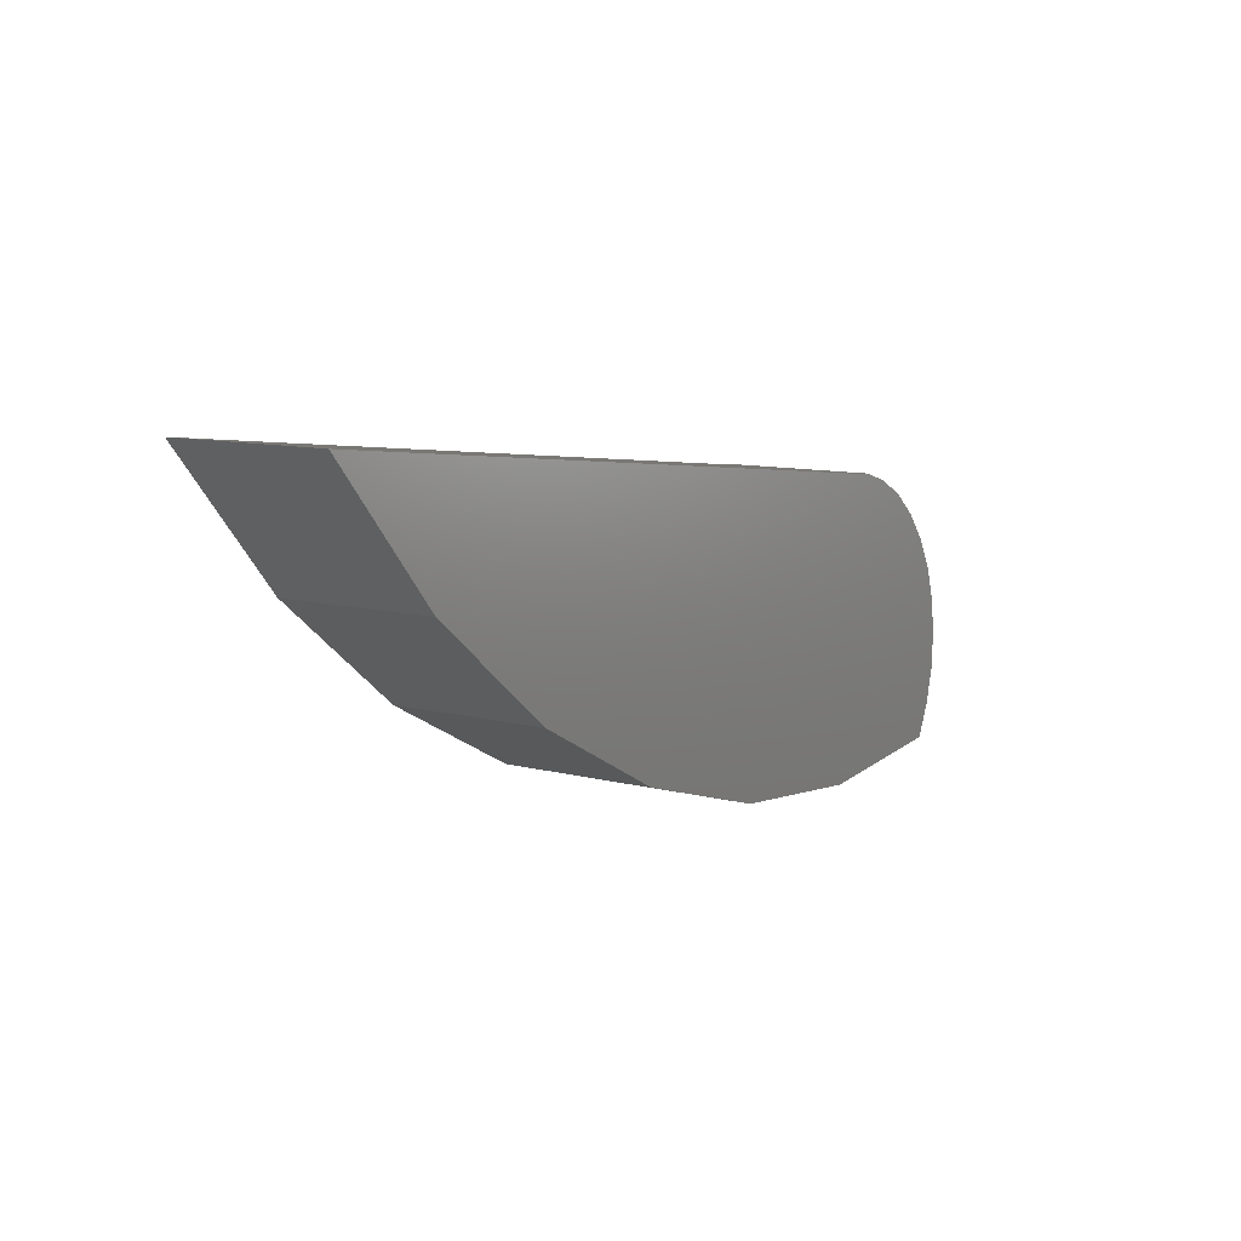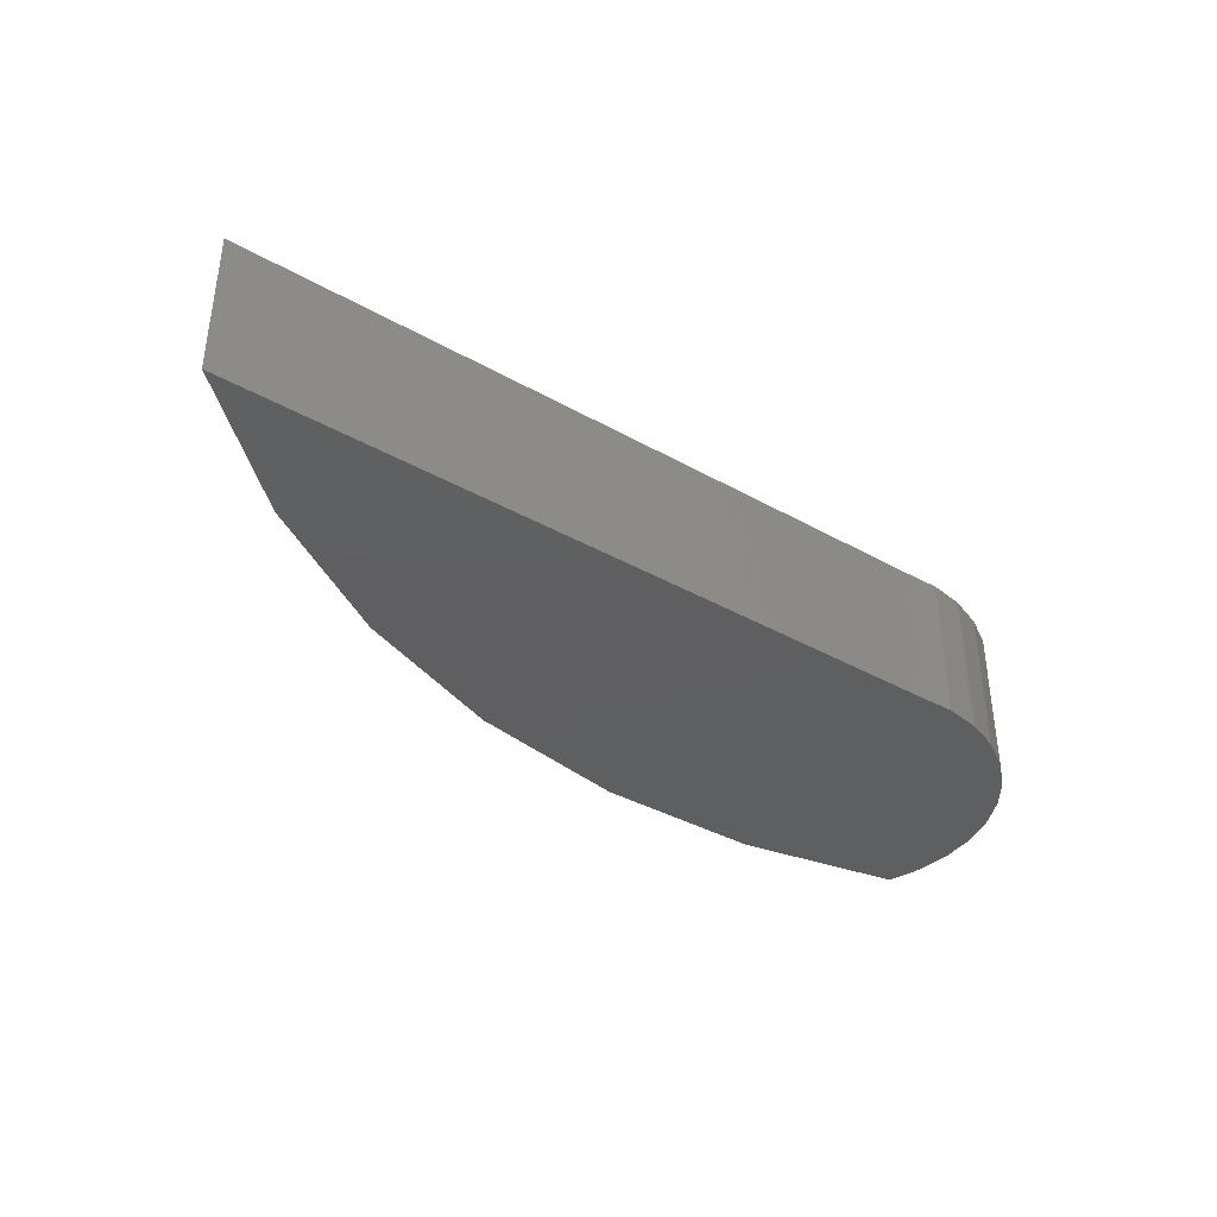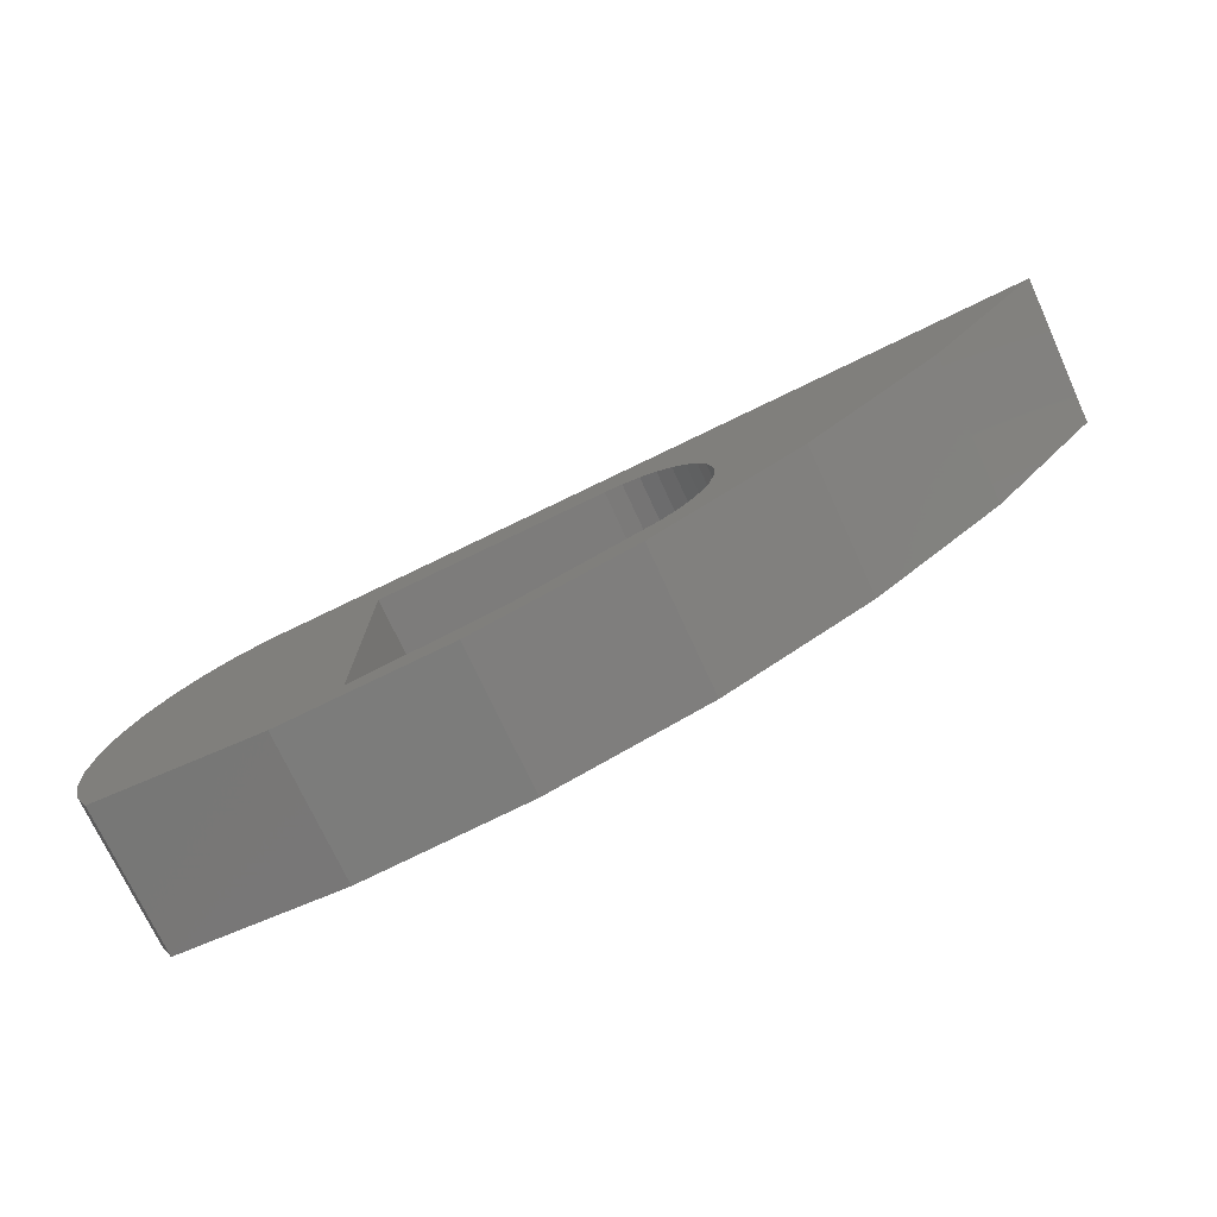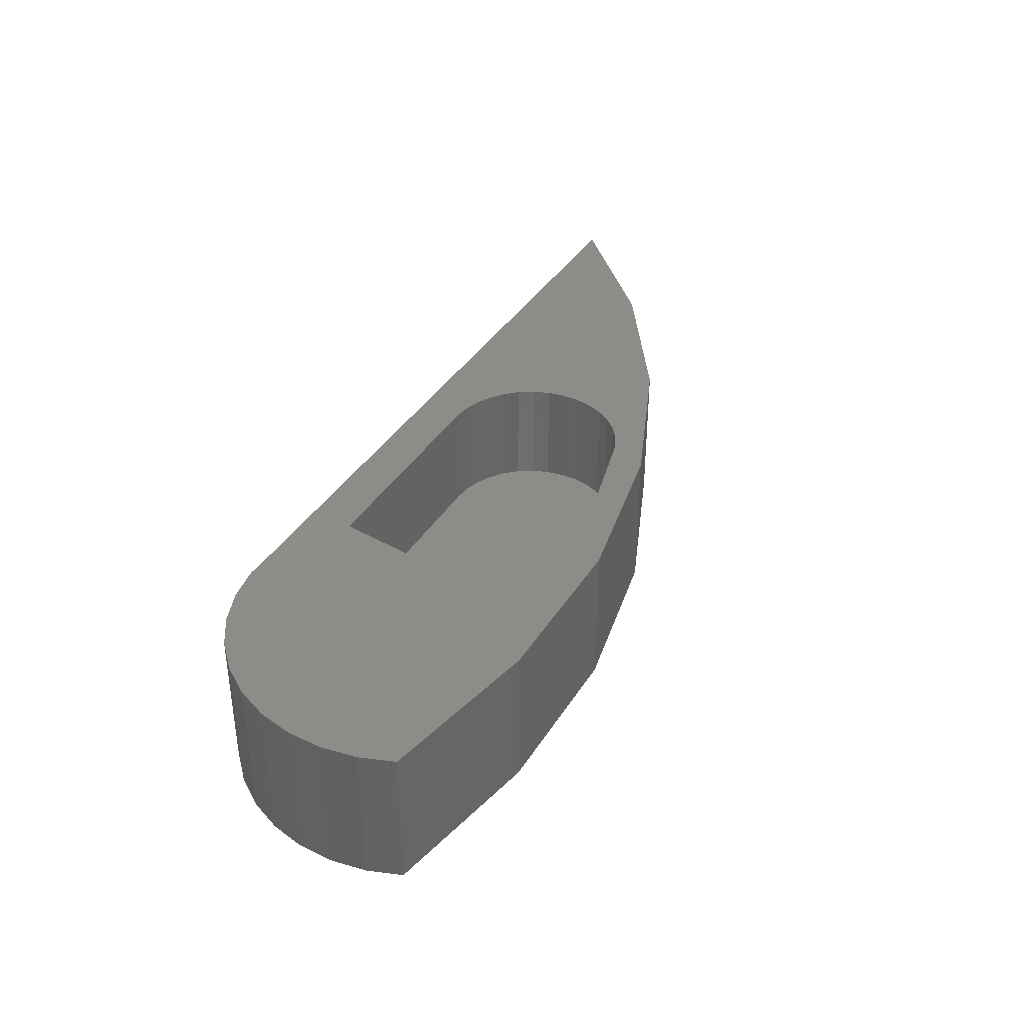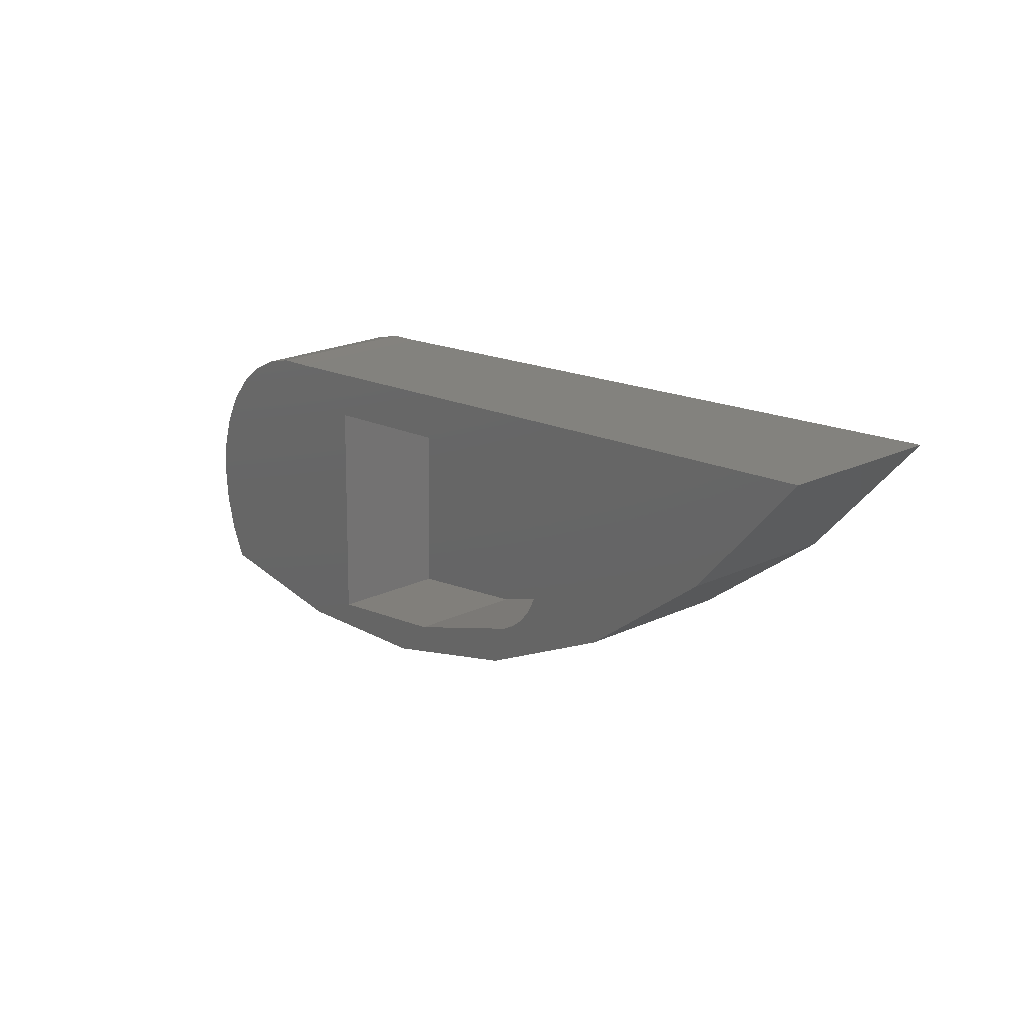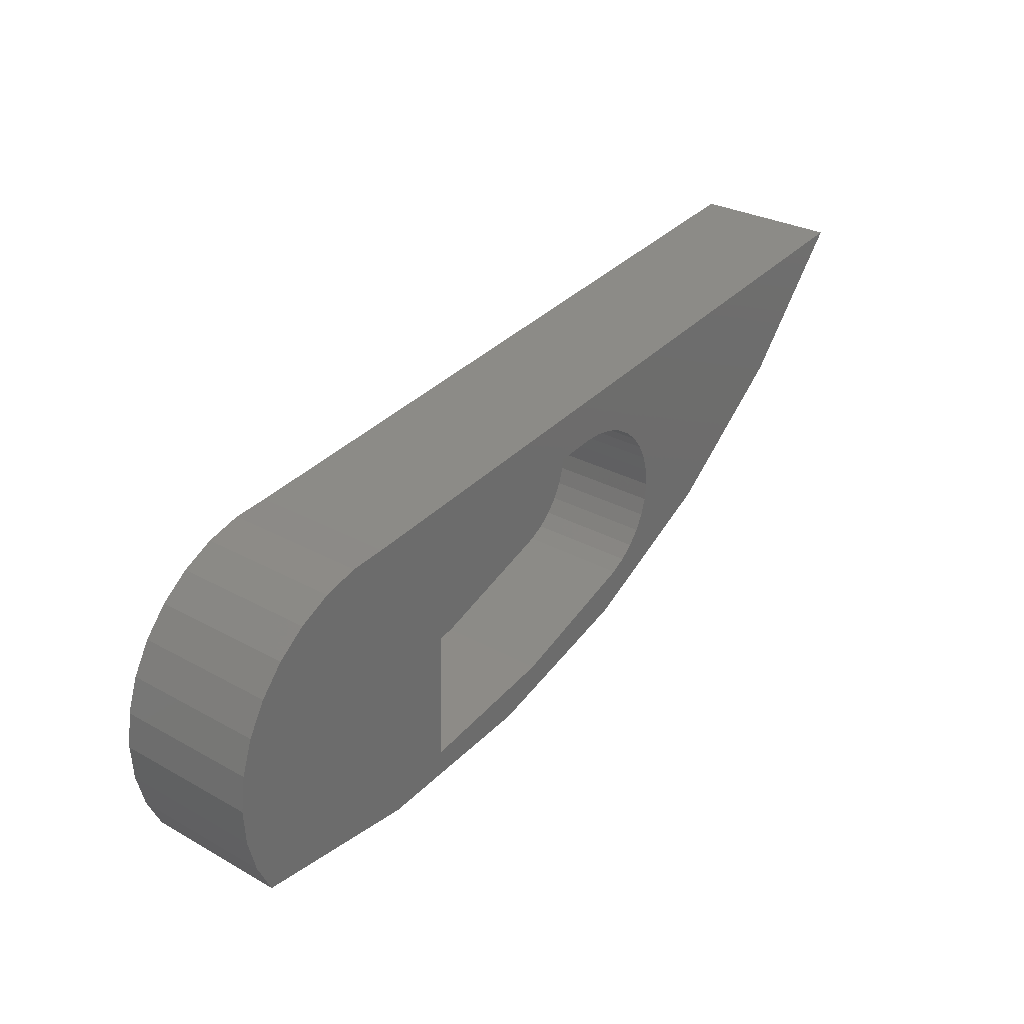
<metadata>
{"format":"stl","ext":"stl","renderer":"f3d","projection":"perspective","resolution":1024,"background":"white","views":[{"elev":10.1,"azim":123.5,"up":"+Y"},{"elev":-38.5,"azim":151.2,"up":"+Z"},{"elev":-72.7,"azim":24.6,"up":"+Y"},{"elev":37.5,"azim":-55.4,"up":"+Z"},{"elev":22.4,"azim":51.4,"up":"+Y"},{"elev":29.2,"azim":-50.6,"up":"+Y"}]}
</metadata>
<code>
# stl→obj: 138 verts, 268 faces
v 0.2565 -0.506 0.03125
v 0.2856 -0.5081 0.03125
v 0.2712 -0.5057 0.03125
v 0.2986 -0.6544 0.03125
v 0.0625 -0.7188 0.03125
v 0.1833 -0.6967 0.03125
v 0.06752 -0.5281 0.03125
v 0.3113 -0.647 0.03125
v 0.3223 -0.6373 0.03125
v 0.3314 -0.6258 0.03125
v 0.3381 -0.6127 0.03125
v 0.3422 -0.5987 0.03125
v 0.3437 -0.5841 0.03125
v 0.3424 -0.5694 0.03125
v 0.3384 -0.5553 0.03125
v 0.3318 -0.5422 0.03125
v 0.3229 -0.5305 0.03125
v 0.312 -0.5208 0.03125
v 0.2994 -0.5132 0.03125
v 0.2565 -0.506 0.125
v 0.06752 -0.5281 0.125
v 0.2986 -0.6544 0.125
v 0.1833 -0.6967 0.125
v 0.0625 -0.7188 0.125
v 0.1506 -0.7306 0.125
v 0.2868 -0.6892 0.125
v -0.1328 -0.7344 0.125
v 0.009088 -0.7459 0.125
v -0.1457 -0.7073 0.125
v 0.6172 -0.4265 0.125
v 0.001398 -0.4975 0.125
v -0.02844 -0.5004 0.125
v -0.05718 -0.5089 0.125
v -0.08377 -0.5227 0.125
v -0.1072 -0.5414 0.125
v -0.1267 -0.5642 0.125
v -0.1415 -0.5902 0.125
v -0.151 -0.6187 0.125
v -0.155 -0.6484 0.125
v -0.1532 -0.6783 0.125
v 0.2712 -0.5057 0.125
v 0.2856 -0.5081 0.125
v 0.2994 -0.5132 0.125
v 0.312 -0.5208 0.125
v 0.3229 -0.5305 0.125
v 0.5243 -0.5344 0.125
v 0.4129 -0.623 0.125
v 0.3424 -0.5694 0.125
v 0.3437 -0.5841 0.125
v 0.3422 -0.5987 0.125
v 0.3381 -0.6127 0.125
v 0.3314 -0.6258 0.125
v 0.3223 -0.6373 0.125
v 0.3113 -0.647 0.125
v 0.3318 -0.5422 0.125
v 0.3384 -0.5553 0.125
v 0.5243 -0.5344 0
v 0.4129 -0.623 0
v -0.1072 -0.5414 0
v -0.08377 -0.5227 0
v -0.05718 -0.5089 0
v -0.02844 -0.5004 0
v 0.001398 -0.4975 0
v 0.6172 -0.4265 0
v 0.2868 -0.6892 0
v -0.155 -0.6484 0
v -0.151 -0.6187 0
v -0.1415 -0.5902 0
v -0.1267 -0.5642 0
v -0.1532 -0.6783 0
v 0.1506 -0.7306 0
v -0.1457 -0.7073 0
v 0.009088 -0.7459 0
v -0.1328 -0.7344 0
v -0.01105 -0.6849 0.0004958
v -0.005087 -0.6866 0.0006423
v 0.001085 -0.687 0.0007938
v 0.007227 -0.6863 0.0009446
v 0.0131 -0.6843 0.001089
v -0.01658 -0.6822 0.0003601
v 0.01849 -0.6813 0.001221
v -0.02146 -0.6783 0.0002404
v 0.02317 -0.6773 0.001336
v -0.0255 -0.6737 0.0001411
v 0.02698 -0.6724 0.00143
v -0.02855 -0.6683 6.625e-05
v 0.02976 -0.6668 0.001498
v -0.03049 -0.6624 1.86e-05
v 0.03141 -0.6609 0.001538
v 0.02917 -0.6427 0.001483
v -0.02914 -0.6441 5.17e-05
v 0.03111 -0.6486 0.001531
v -0.02636 -0.6386 0.00012
v 0.02612 -0.6373 0.001408
v -0.02255 -0.6337 0.0002135
v 0.02208 -0.6326 0.001309
v -0.01787 -0.6297 0.0003285
v 0.0172 -0.6288 0.001189
v -0.01248 -0.6266 0.0004607
v 0.01167 -0.626 0.001054
v -0.006607 -0.6247 0.000605
v -0.0004648 -0.6239 0.0007557
v 0.005707 -0.6244 0.0009072
v -0.03079 -0.6501 1.118e-05
v -0.03125 -0.6562 -2.708e-18
v 0.03187 -0.6547 0.00155
v -0.001999 -0.6239 0.06324
v 0.004173 -0.6244 0.06339
v 0.01014 -0.626 0.06353
v 0.01567 -0.6288 0.06367
v 0.02054 -0.6326 0.06379
v 0.02459 -0.6373 0.06389
v 0.02764 -0.6427 0.06396
v 0.02958 -0.6486 0.06401
v 0.03034 -0.6547 0.06403
v -0.008141 -0.6247 0.06309
v -0.01402 -0.6266 0.06294
v -0.0194 -0.6297 0.06281
v -0.02409 -0.6337 0.06269
v -0.0279 -0.6386 0.0626
v -0.03068 -0.6441 0.06253
v -0.03233 -0.6501 0.06249
v -0.03278 -0.6562 0.06248
v -0.0004491 -0.687 0.06327
v -0.006621 -0.6866 0.06312
v -0.01259 -0.6849 0.06298
v -0.01811 -0.6822 0.06284
v -0.02299 -0.6783 0.06272
v -0.02703 -0.6737 0.06262
v -0.03008 -0.6683 0.06255
v -0.03203 -0.6624 0.0625
v 0.005693 -0.6863 0.06343
v 0.01157 -0.6843 0.06357
v 0.01695 -0.6813 0.0637
v 0.02164 -0.6773 0.06382
v 0.02545 -0.6724 0.06391
v 0.02823 -0.6668 0.06398
v 0.02988 -0.6609 0.06402
f 1 2 3
f 4 5 6
f 7 5 4
f 7 4 8
f 7 8 9
f 7 9 10
f 7 10 11
f 7 11 12
f 7 12 13
f 7 13 14
f 7 14 15
f 7 15 16
f 7 16 17
f 7 17 18
f 7 18 19
f 7 19 2
f 7 2 1
f 1 20 7
f 7 20 21
f 4 6 22
f 22 6 23
f 6 5 23
f 23 5 24
f 25 26 23
f 24 25 23
f 22 23 26
f 27 28 25
f 27 25 24
f 27 24 29
f 21 20 30
f 21 30 31
f 21 31 32
f 21 32 33
f 21 33 34
f 21 34 35
f 21 35 24
f 24 35 36
f 24 36 37
f 24 37 38
f 24 38 39
f 24 39 40
f 24 40 29
f 30 20 41
f 30 41 42
f 30 42 43
f 30 43 44
f 30 44 45
f 30 45 46
f 47 48 49
f 47 49 50
f 47 50 51
f 47 51 52
f 47 52 53
f 47 53 54
f 47 54 22
f 47 22 26
f 46 45 55
f 46 55 56
f 46 56 48
f 46 48 47
f 15 55 16
f 16 55 45
f 16 45 17
f 17 45 44
f 17 44 18
f 18 44 43
f 18 43 19
f 19 43 42
f 19 42 2
f 2 42 41
f 2 41 3
f 3 41 20
f 3 20 1
f 55 15 56
f 56 15 14
f 56 14 48
f 48 14 13
f 48 13 49
f 49 13 12
f 49 12 50
f 50 12 11
f 50 11 51
f 51 11 10
f 51 10 52
f 52 10 9
f 52 9 53
f 53 9 8
f 53 8 54
f 54 8 4
f 54 4 22
f 7 21 5
f 5 21 24
f 57 58 59
f 57 59 60
f 57 60 61
f 57 61 62
f 57 62 63
f 57 63 64
f 58 65 66
f 58 66 67
f 58 67 68
f 58 68 69
f 58 69 59
f 66 65 70
f 70 65 71
f 70 71 72
f 72 71 73
f 72 73 74
f 75 76 77
f 75 77 78
f 79 75 78
f 80 75 79
f 81 80 79
f 82 80 81
f 83 82 81
f 84 82 83
f 85 84 83
f 86 84 85
f 87 86 85
f 88 86 87
f 89 88 87
f 90 91 92
f 93 91 90
f 94 93 90
f 95 93 94
f 96 95 94
f 97 95 96
f 98 97 96
f 99 97 98
f 100 99 98
f 101 99 100
f 102 101 100
f 103 102 100
f 91 104 92
f 92 104 105
f 92 105 106
f 106 105 88
f 106 88 89
f 107 103 108
f 108 103 100
f 108 100 109
f 109 100 98
f 109 98 110
f 110 98 96
f 110 96 111
f 111 96 94
f 111 94 112
f 112 94 90
f 112 90 113
f 113 90 92
f 113 92 114
f 114 92 106
f 114 106 115
f 103 107 102
f 102 107 116
f 102 116 101
f 101 116 117
f 101 117 99
f 99 117 118
f 99 118 97
f 97 118 119
f 97 119 95
f 95 119 120
f 95 120 93
f 93 120 121
f 93 121 91
f 91 121 122
f 91 122 104
f 104 122 123
f 104 123 105
f 124 76 125
f 125 76 75
f 125 75 126
f 126 75 80
f 126 80 127
f 127 80 82
f 127 82 128
f 128 82 84
f 128 84 129
f 129 84 86
f 129 86 130
f 130 86 88
f 130 88 131
f 131 88 105
f 131 105 123
f 76 124 77
f 77 124 132
f 77 132 78
f 78 132 133
f 78 133 79
f 79 133 134
f 79 134 81
f 81 134 135
f 81 135 83
f 83 135 136
f 83 136 85
f 85 136 137
f 85 137 87
f 87 137 138
f 87 138 89
f 89 138 115
f 89 115 106
f 124 125 126
f 132 124 126
f 132 126 133
f 133 126 127
f 133 127 134
f 134 127 128
f 134 128 135
f 135 128 129
f 135 129 136
f 136 129 130
f 136 130 137
f 137 130 131
f 137 131 138
f 114 121 113
f 113 121 120
f 113 120 112
f 112 120 119
f 112 119 111
f 111 119 118
f 111 118 110
f 110 118 117
f 110 117 109
f 109 117 116
f 109 116 107
f 109 107 108
f 138 131 115
f 115 131 123
f 115 123 114
f 114 123 122
f 114 122 121
f 74 27 72
f 72 27 29
f 72 29 70
f 70 29 40
f 70 40 66
f 66 40 39
f 66 39 67
f 67 39 38
f 67 38 68
f 68 38 37
f 68 37 69
f 69 37 36
f 69 36 59
f 59 36 35
f 59 35 60
f 60 35 34
f 60 34 61
f 61 34 33
f 61 33 62
f 62 33 32
f 62 32 63
f 63 32 31
f 30 64 31
f 31 64 63
f 64 30 57
f 57 30 46
f 57 46 58
f 58 46 47
f 58 47 65
f 65 47 26
f 65 26 71
f 71 26 25
f 71 25 73
f 73 25 28
f 73 28 74
f 74 28 27

</code>
